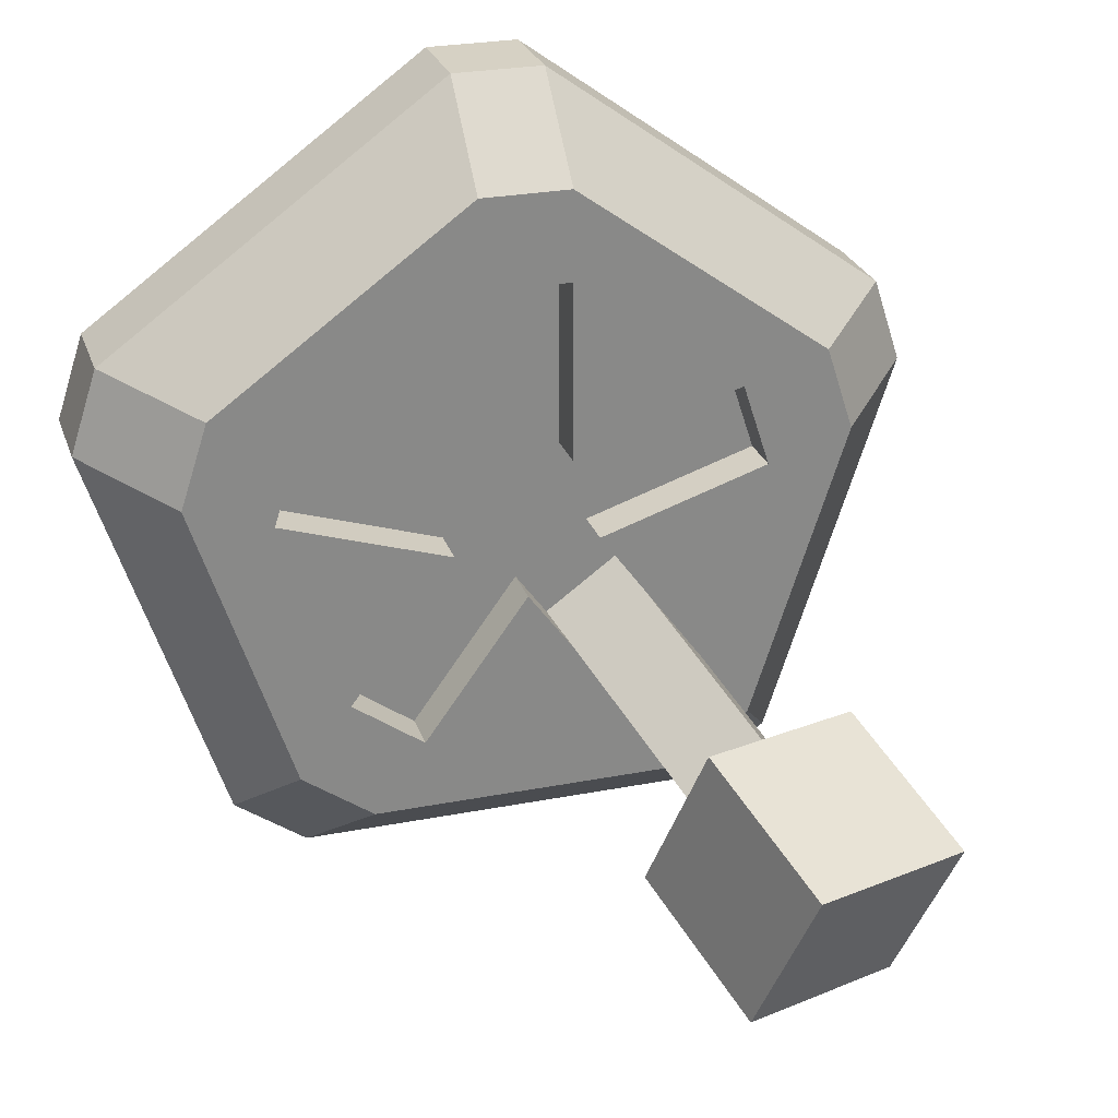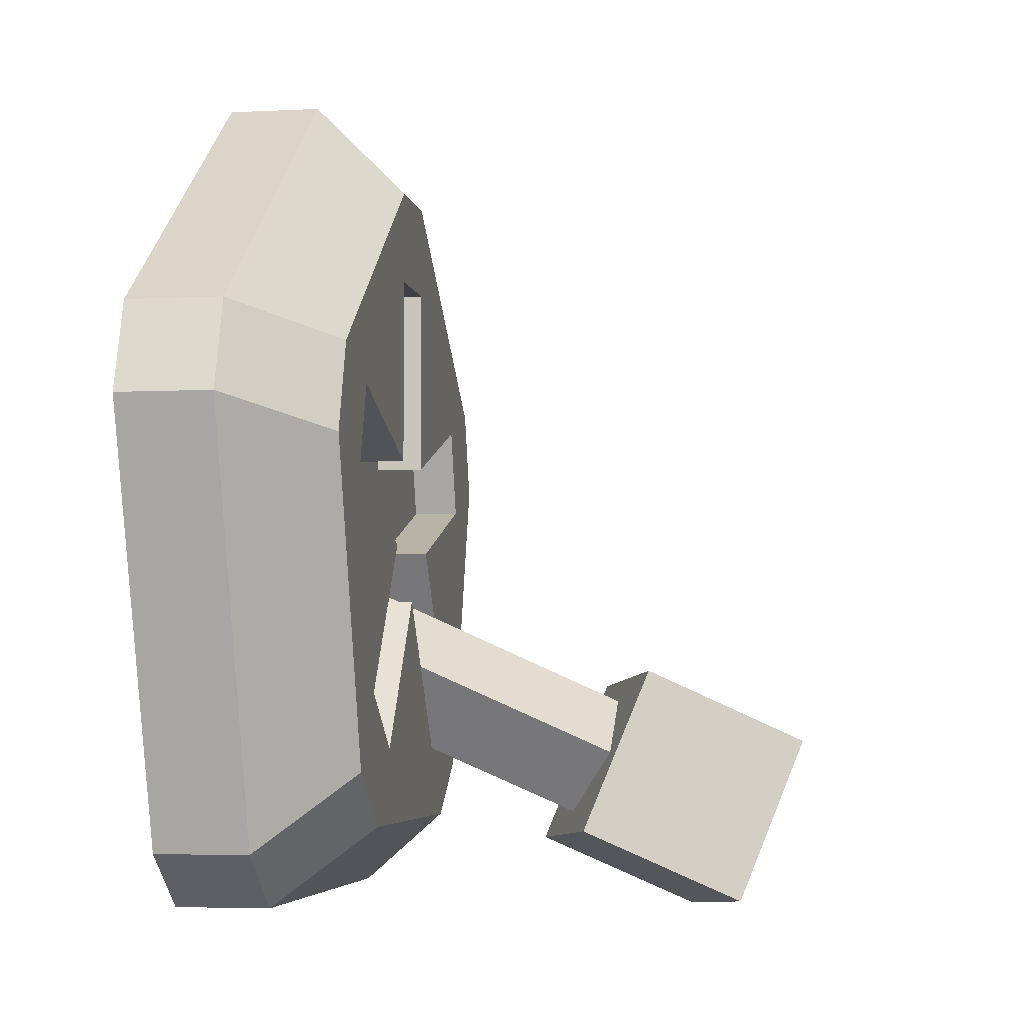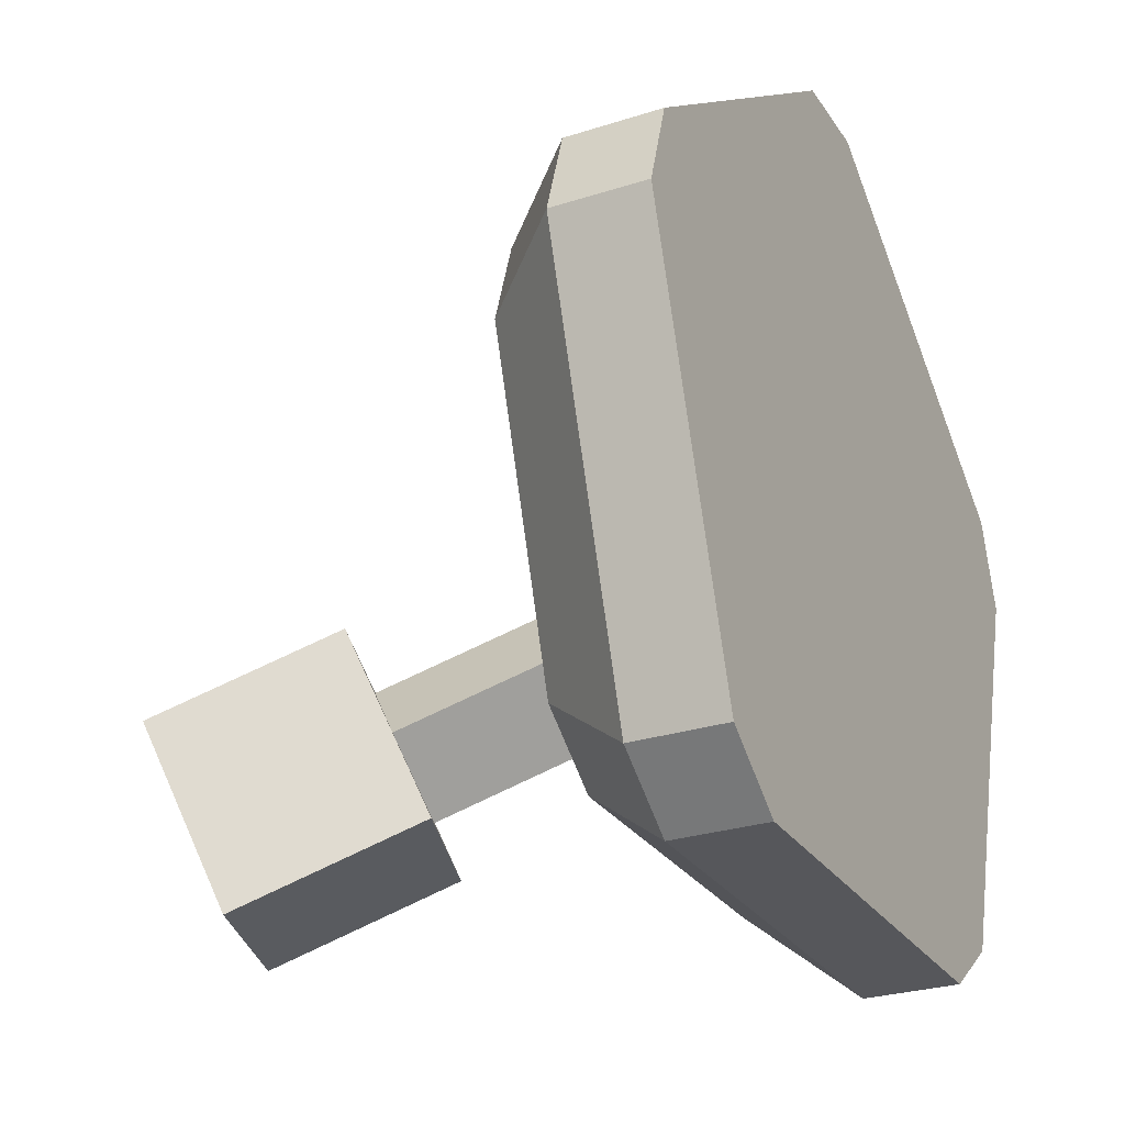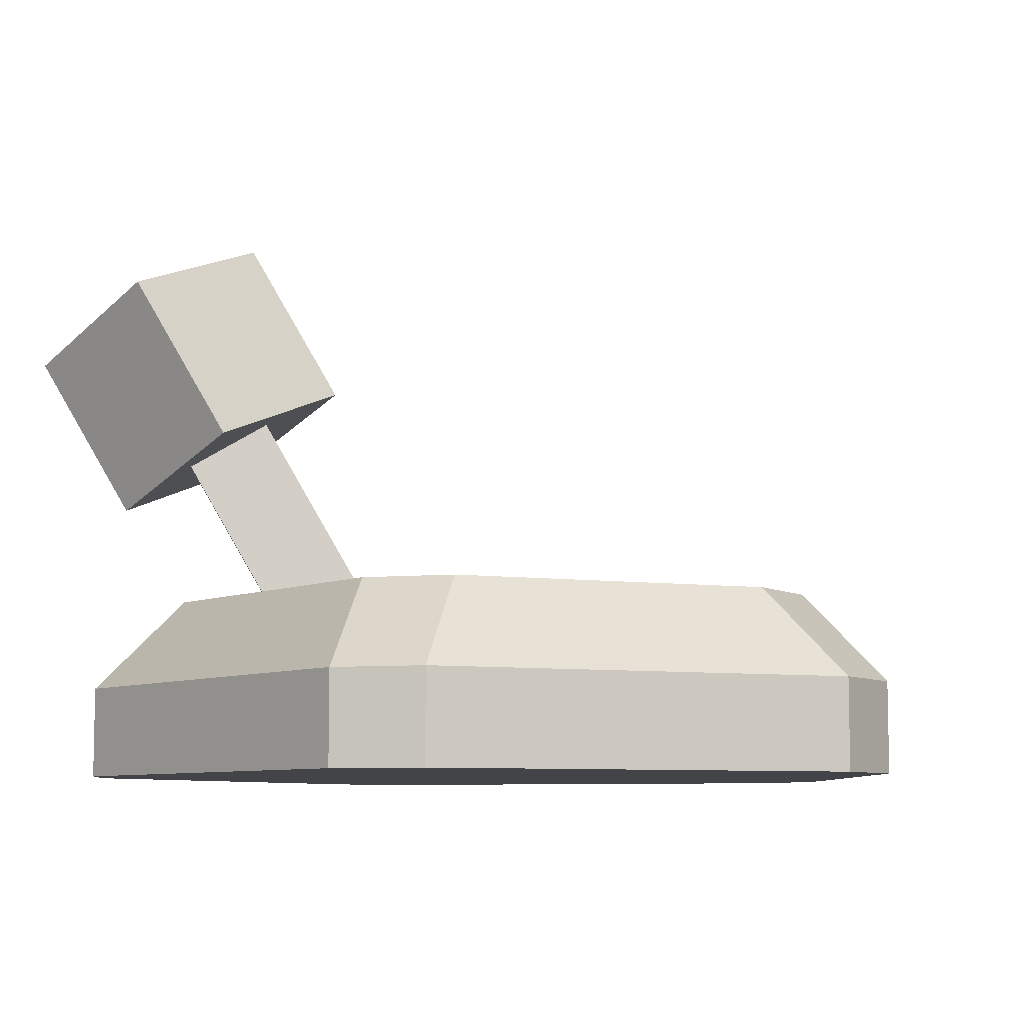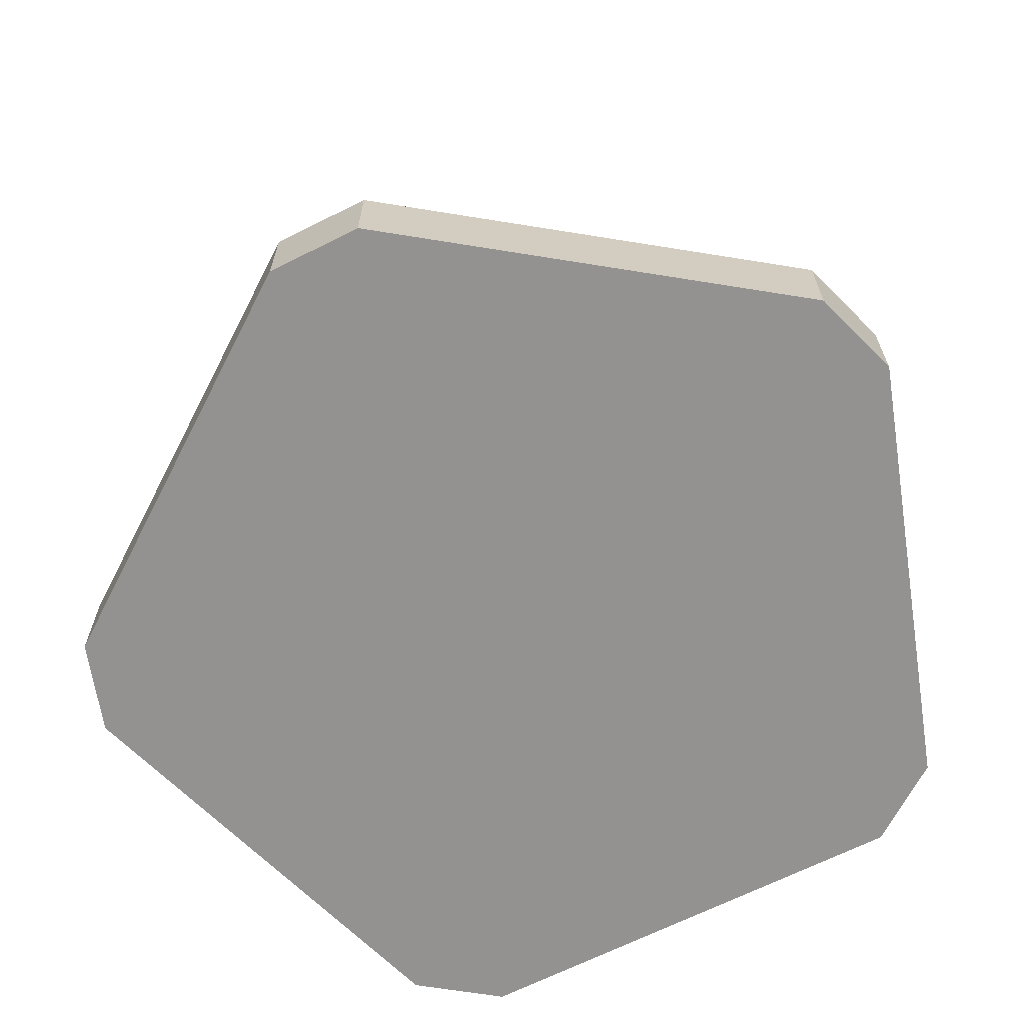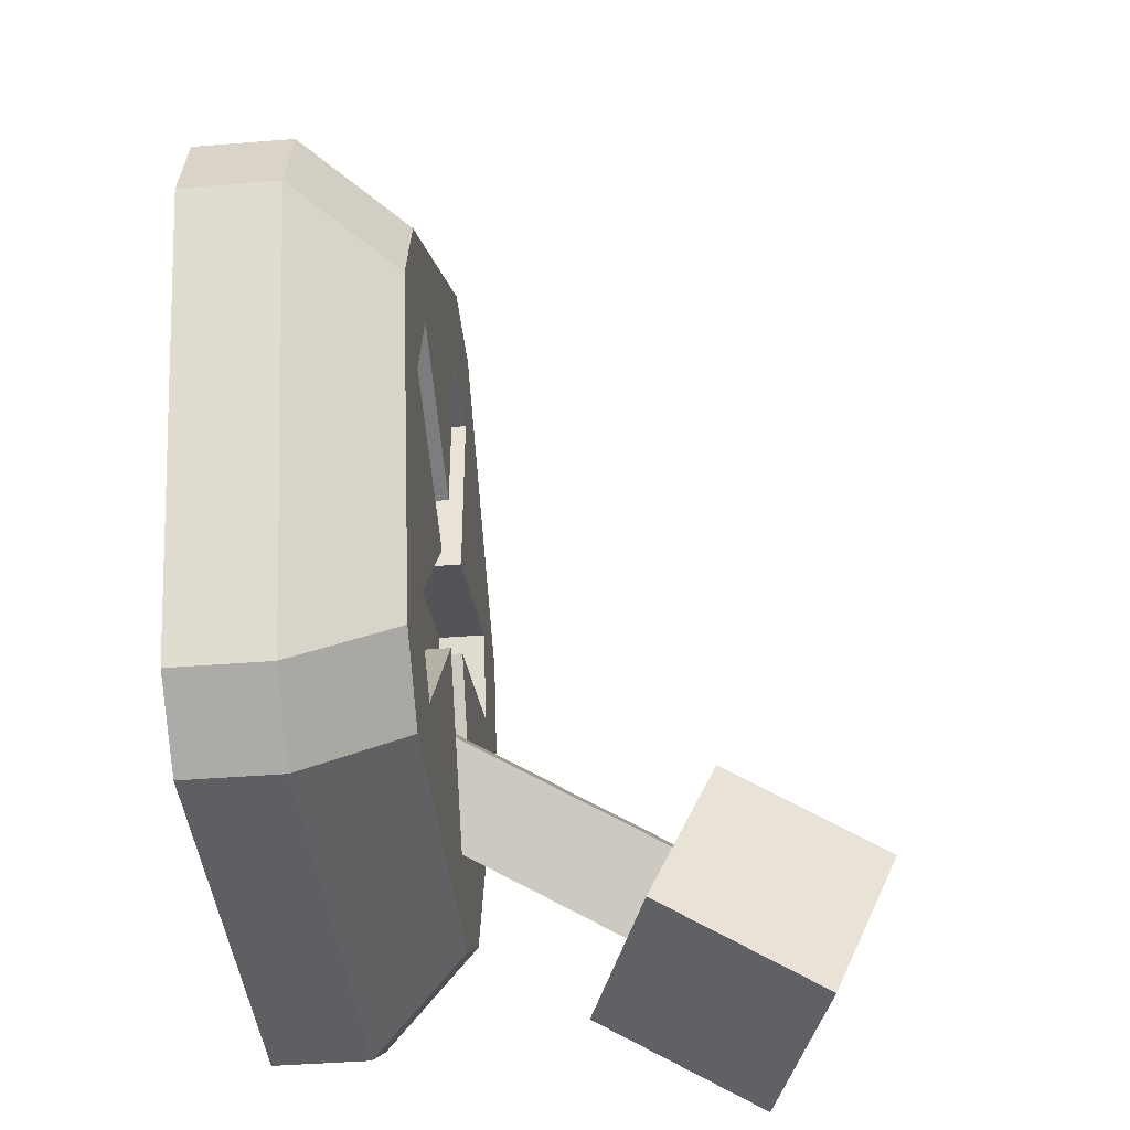
<metadata>
{"format":"obj","ext":"obj","renderer":"f3d","projection":"perspective","resolution":1024,"background":"white","views":[{"elev":26.6,"azim":163.1,"up":"+Z"},{"elev":-4.6,"azim":99.1,"up":"+Z"},{"elev":-27.3,"azim":-63.6,"up":"+Z"},{"elev":-7.7,"azim":-57.1,"up":"+Y"},{"elev":-66.4,"azim":98.8,"up":"+Y"},{"elev":-41.2,"azim":95.6,"up":"+Z"}]}
</metadata>
<code>
o 6-STATE_Circle.003
v 0.5312 0.09375 0.543
v 0.4688 0.09375 0.543
v 0.5312 0.09375 0.6685
v 0.4688 0.09375 0.6685
v 0.5312 0.125 0.543
v 0.5312 0.125 0.6685
v 0.4688 0.125 0.6685
v 0.5312 0.125 0.731
v 0.4688 0.125 0.731
v 0.5312 0.0625 0.7935
v 0.4688 0.0625 0.7935
v 0.5312 0 0.7935
v 0.4688 0 0.7935
v 0.5506 0.09375 0.4836
v 0.6699 0.09375 0.5224
v 0.6506 0.09375 0.5818
v 0.5506 0.125 0.4836
v 0.6699 0.125 0.5224
v 0.6506 0.125 0.5818
v 0.7294 0.125 0.5417
v 0.71 0.125 0.6011
v 0.7888 0.0625 0.561
v 0.7695 0.0625 0.6204
v 0.7888 0 0.561
v 0.7695 0 0.6204
v 0.5738 0.09375 0.3453
v 0.6243 0.09375 0.382
v 0.5738 0.125 0.3453
v 0.6243 0.125 0.382
v 0.6105 0.125 0.2947
v 0.6611 0.125 0.3315
v 0.6472 0.0625 0.2442
v 0.6978 0.0625 0.2809
v 0.6472 0 0.2442
v 0.6978 0 0.2809
v 0.5 0.09375 0.4468
v 0.3757 0.09375 0.382
v 0.4262 0.09375 0.3453
v 0.5 0.125 0.4468
v 0.3757 0.125 0.382
v 0.4262 0.125 0.3453
v 0.3389 0.125 0.3315
v 0.3895 0.125 0.2947
v 0.3022 0.0625 0.2809
v 0.3528 0.0625 0.2442
v 0.3022 0 0.2809
v 0.3528 0 0.2442
v 0.4494 0.09375 0.4836
v 0.3494 0.09375 0.5818
v 0.3301 0.09375 0.5224
v 0.4688 0.125 0.543
v 0.4494 0.125 0.4836
v 0.3494 0.125 0.5818
v 0.3301 0.125 0.5224
v 0.29 0.125 0.6011
v 0.2706 0.125 0.5417
v 0.2305 0.0625 0.6204
v 0.2112 0.0625 0.561
v 0.2305 0 0.6204
v 0.2112 0 0.561
f 1 2 4 3
f 3 4 7 6
f 4 2 51 7
f 1 3 6 5
f 6 7 9 8
f 8 9 11 10
f 10 11 13 12
f 14 1 16 15
f 15 16 19 18
f 16 1 5 19
f 14 15 18 17
f 18 19 21 20
f 20 21 23 22
f 22 23 25 24
f 36 14 27 26
f 26 27 29 28
f 27 14 17 29
f 36 26 28 39
f 28 29 31 30
f 30 31 33 32
f 32 33 35 34
f 48 36 38 37
f 37 38 41 40
f 38 36 39 41
f 48 37 40 52
f 40 41 43 42
f 42 43 45 44
f 44 45 47 46
f 2 48 50 49
f 49 50 54 53
f 50 48 52 54
f 2 49 53 51
f 53 54 56 55
f 55 56 58 57
f 57 58 60 59
f 17 18 29
f 39 28 41
f 52 40 54
f 53 7 51
f 5 6 19
f 28 30 43 41
f 30 32 45 43
f 32 34 47 45
f 40 42 56 54
f 42 44 58 56
f 44 46 60 58
f 13 11 57 59
f 11 9 55 57
f 9 7 53 55
f 6 8 21 19
f 8 10 23 21
f 10 12 25 23
f 22 24 35 33
f 20 22 33 31
f 18 20 31 29
f 14 36 1
f 48 2 36
f 2 1 36
f 12 35 24 25
f 13 59 60 46
f 35 46 47 34
f 12 13 46 35
o LEVER_Cube.049
v 0.4268 0.2841 0.3993
v 0.3901 0.3924 0.3487
v 0.3103 0.2399 0.3893
v 0.2736 0.3482 0.3388
v 0.4533 0.2399 0.2854
v 0.4166 0.3482 0.2348
v 0.3368 0.1958 0.2754
v 0.3001 0.304 0.2249
v 0.4141 0.007812 0.435
v 0.4647 0.007812 0.3982
v 0.4965 0.03906 0.442
v 0.4459 0.03906 0.4788
v 0.3912 0.2243 0.2971
v 0.423 0.2556 0.3409
v 0.3406 0.2243 0.3338
v 0.3725 0.2556 0.3776
f 61 62 64 63
f 63 64 68 67
f 67 68 66 65
f 65 66 62 61
f 63 67 65 61
f 68 64 62 66
f 74 76 72 71
f 75 73 70 69
f 73 74 71 70
f 76 75 69 72

</code>
